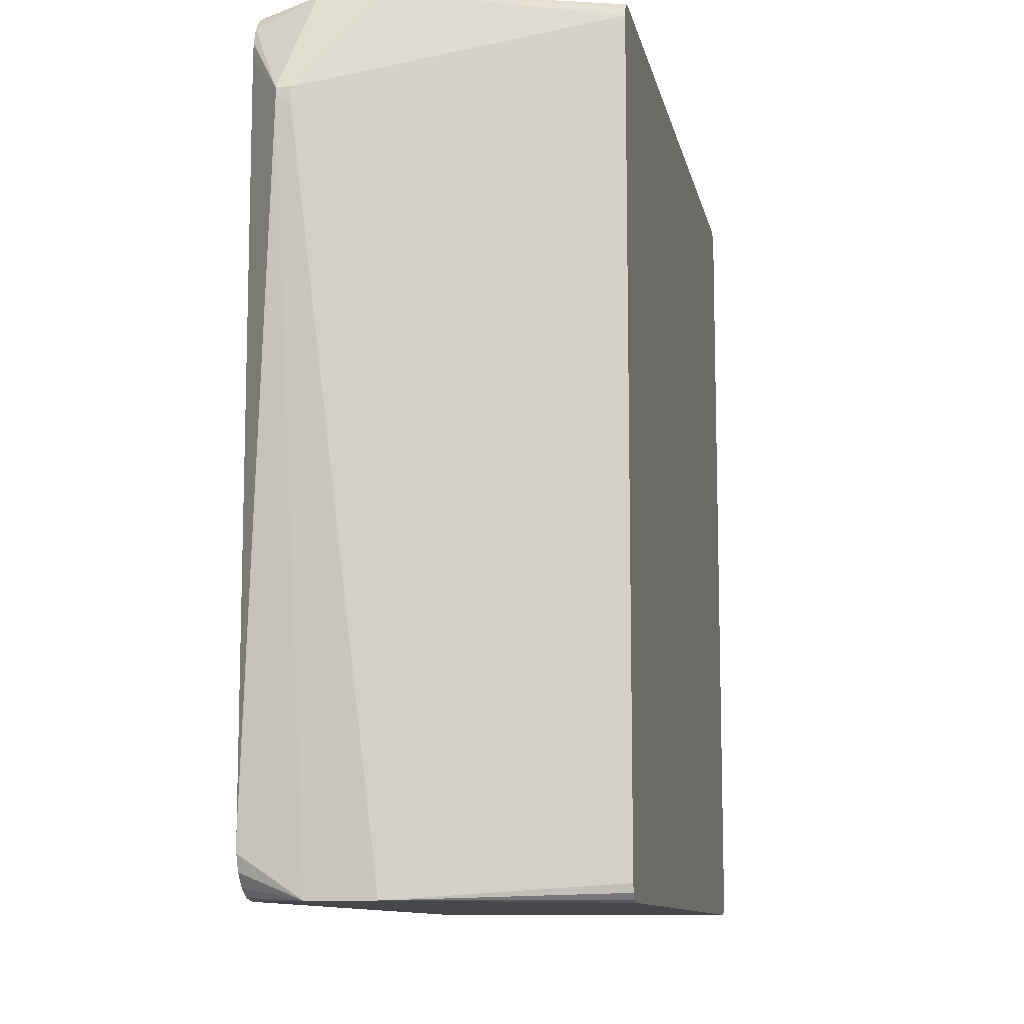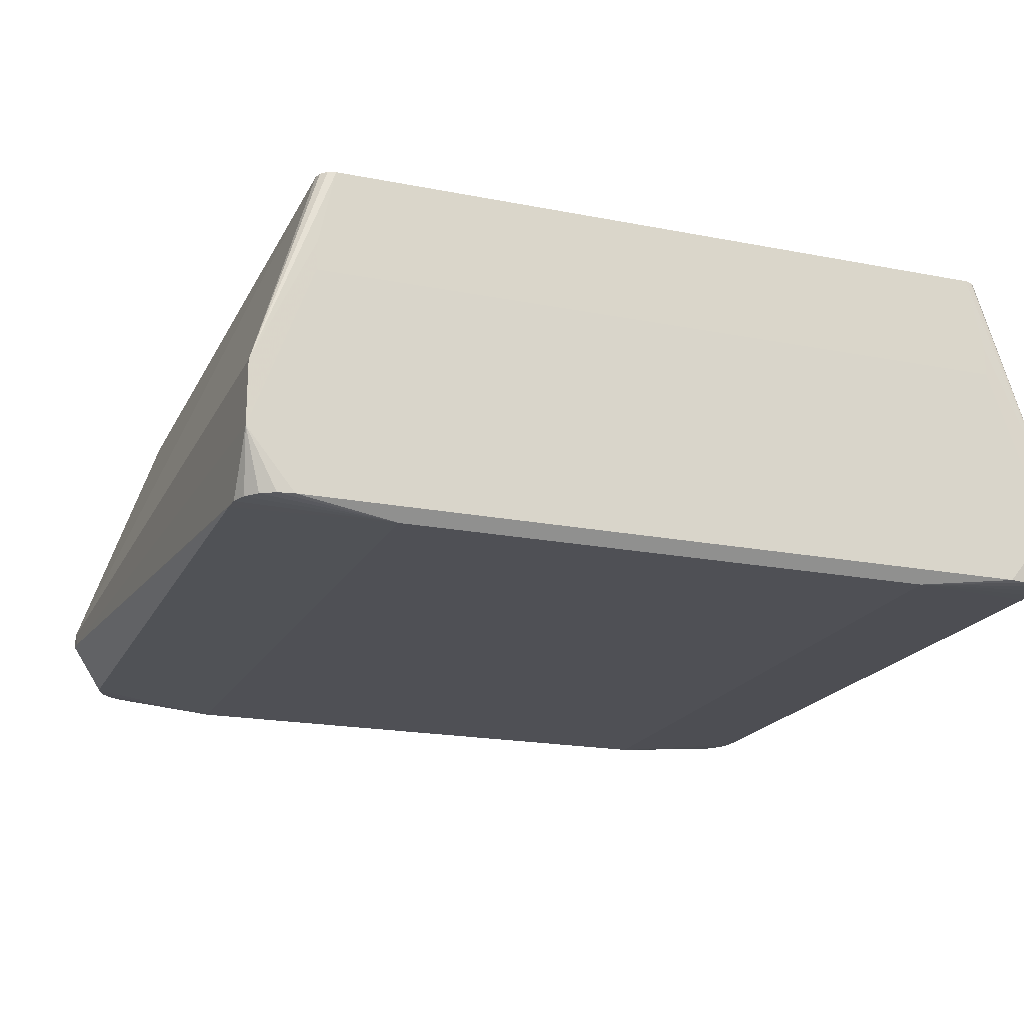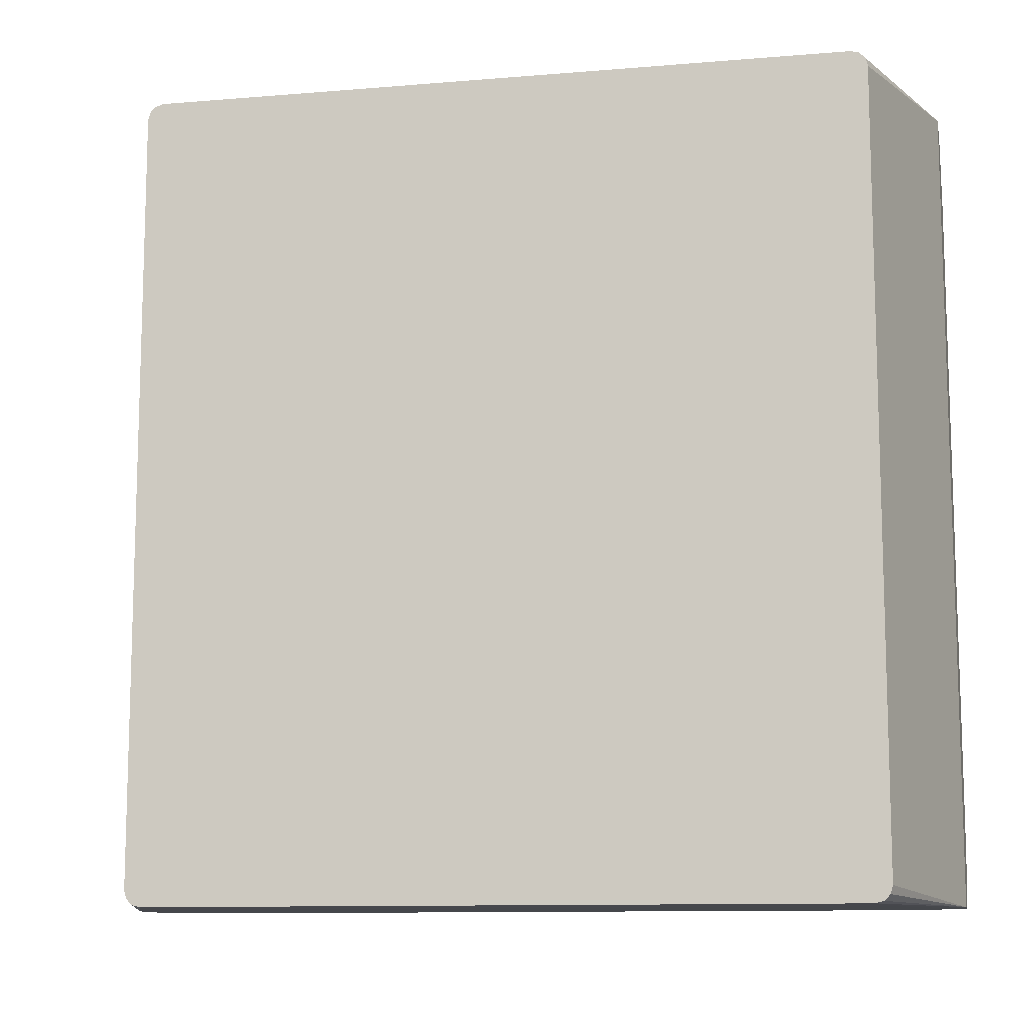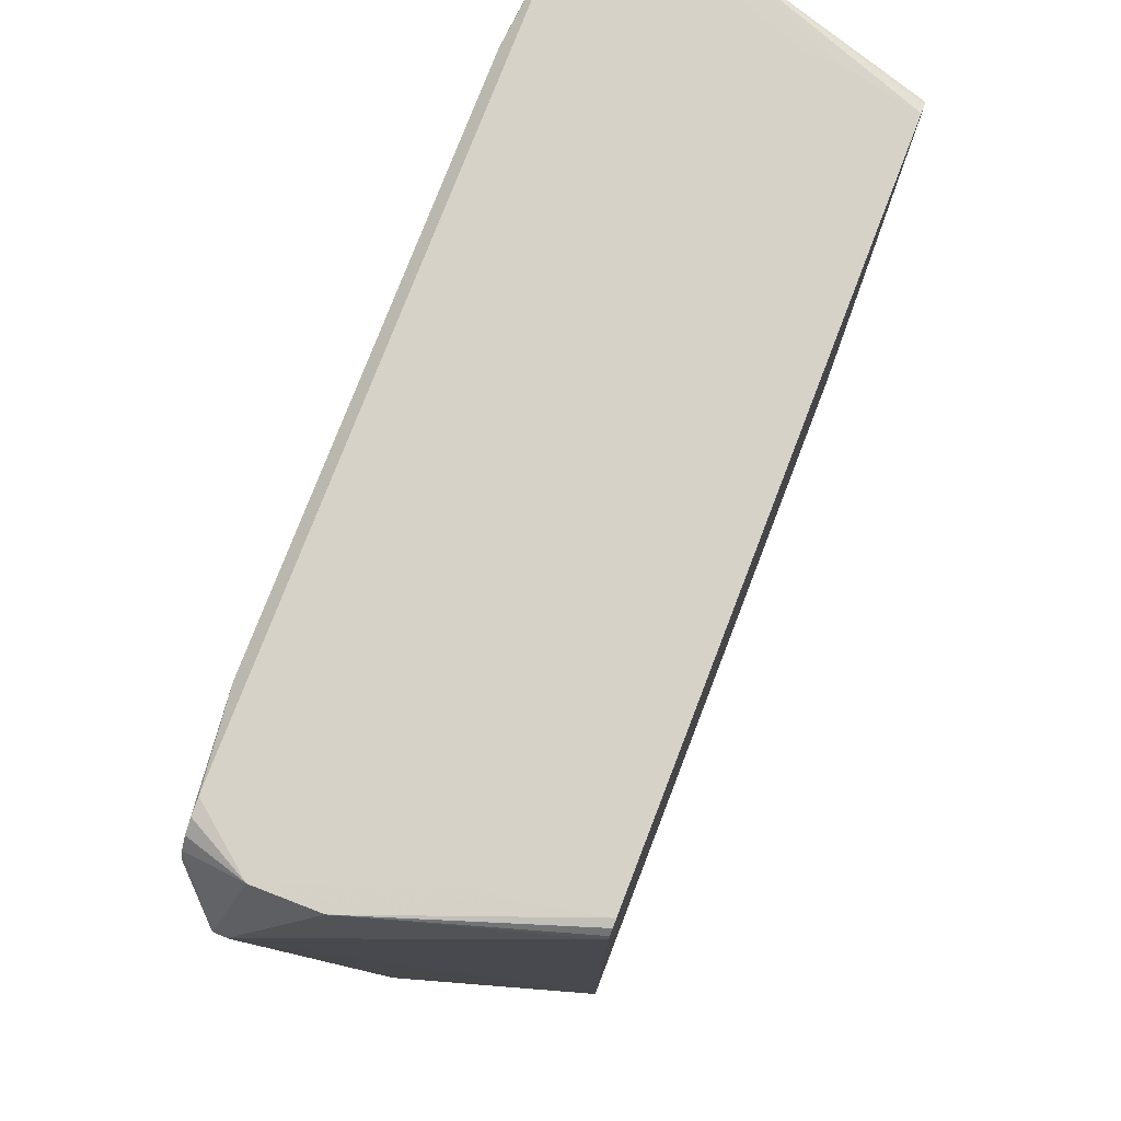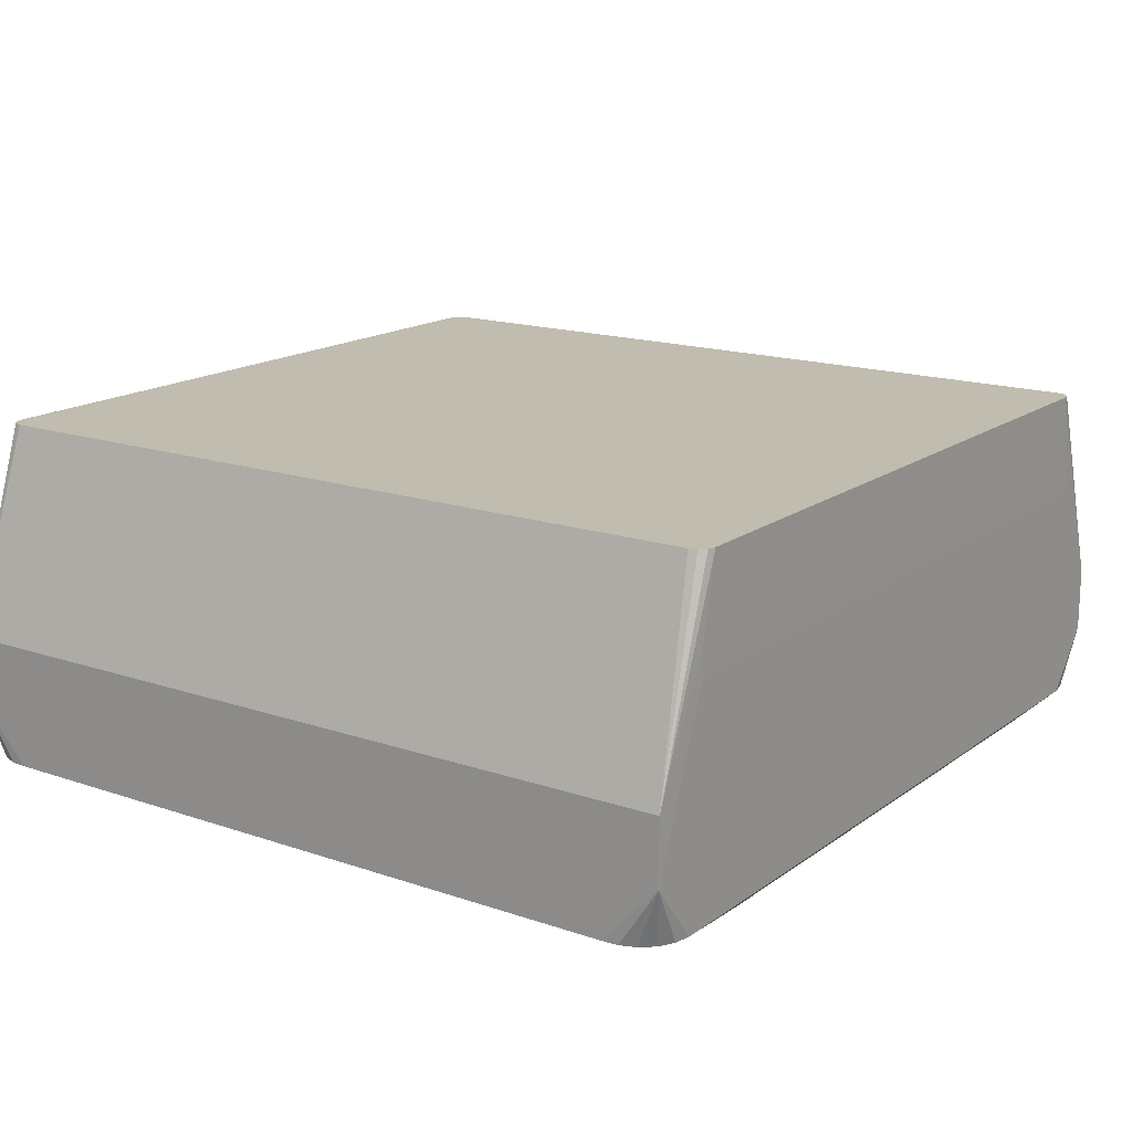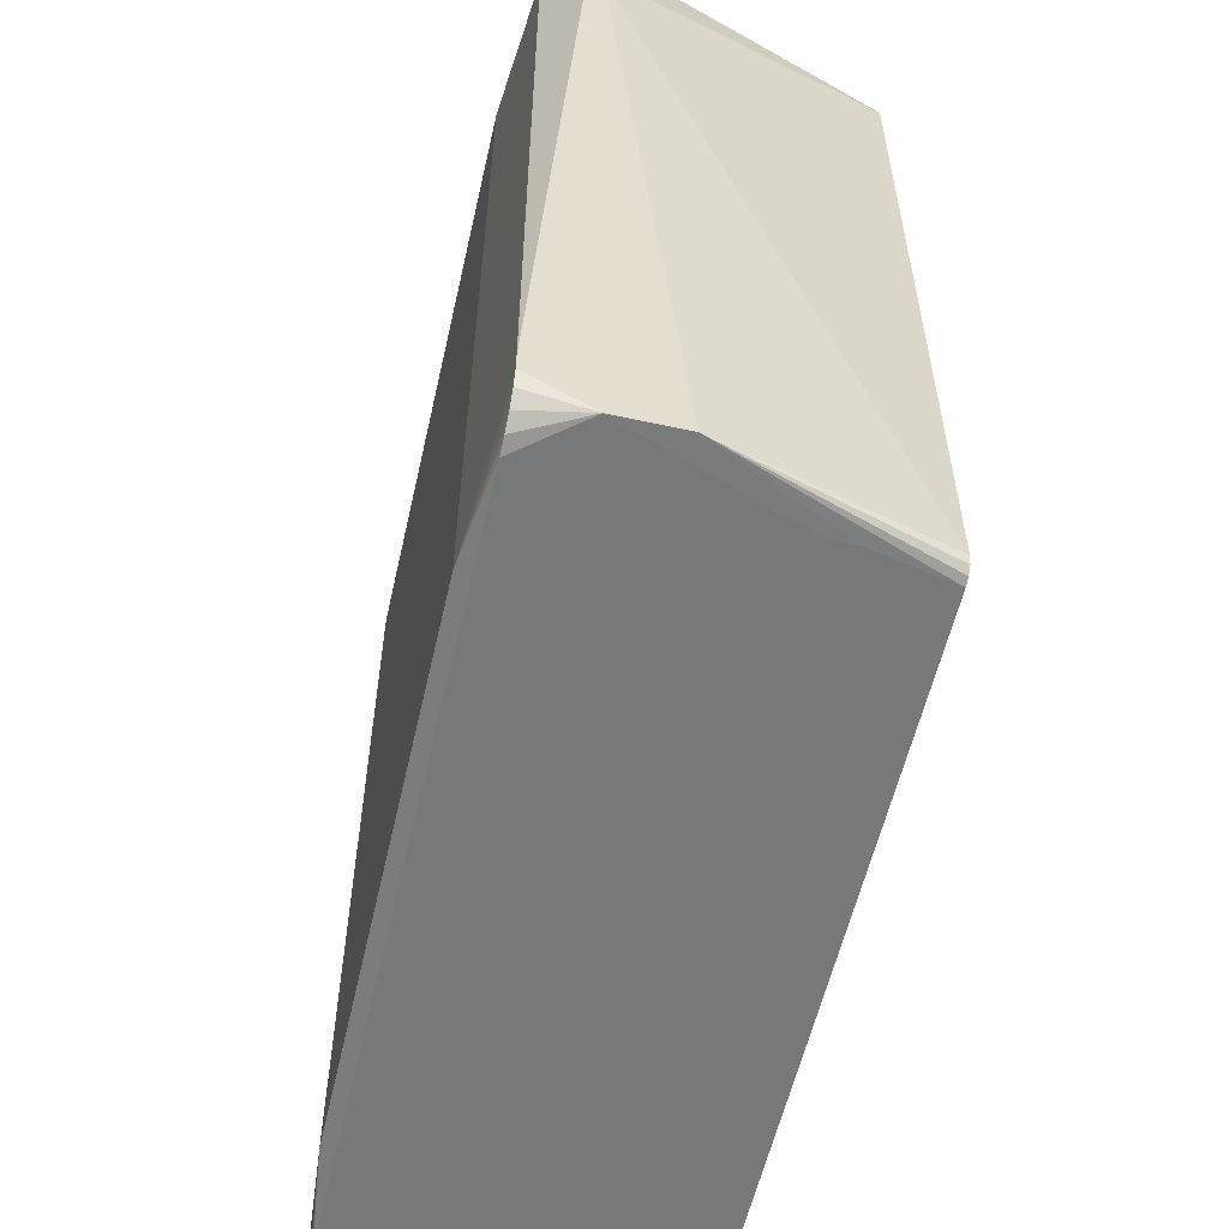
<metadata>
{"format":"obj","ext":"obj","renderer":"f3d","projection":"perspective","resolution":1024,"background":"white","views":[{"elev":-10.6,"azim":-78.9,"up":"+Y"},{"elev":-19.5,"azim":-20.1,"up":"+Z"},{"elev":-11.0,"azim":11.7,"up":"+Y"},{"elev":77.4,"azim":-68.9,"up":"+Y"},{"elev":16.3,"azim":125.0,"up":"+Z"},{"elev":-57.3,"azim":-102.8,"up":"+Y"}]}
</metadata>
<code>
v 1.131 0.9335 0.2095
v 1.131 0.0065 0.1355
v 1.131 -0.0635 0.2895
v 0.081 0.0065 0.1355
v 0.081 -0.0635 0.2095
v 0.081 -0.0635 0.2895
v 1.056 0.935 0.45
v 0.9559 0.8335 0.1208
v 1.131 0.8635 0.1355
v 1.13 0.8842 0.1355
v 1.123 0.9035 0.1355
v 1.109 0.9192 0.1355
v 1.091 0.9294 0.1355
v 1.071 0.933 0.1355
v 1.056 0.935 0.414
v 1.131 0.9335 0.2895
v 0.9564 0.919 0.1209
v 0.1207 0.9294 0.1355
v 0.1027 0.9192 0.1355
v 0.141 0.933 0.1355
v 0.081 0.9335 0.2895
v 0.156 0.935 0.45
v 0.156 0.935 0.414
v 0.2561 0.8335 0.1208
v 0.2556 0.919 0.1209
v 0.081 0.9335 0.2095
v 0.9559 0.0365 0.1208
v 1.071 -0.063 0.1355
v 1.091 -0.05945 0.1355
v 1.056 -0.065 0.414
v 1.056 -0.065 0.45
v 0.946 -0.049 0.12
v 1.131 -0.0635 0.2095
v 0.9564 -0.049 0.1209
v 0.08205 -0.01415 0.1355
v 0.08932 -0.03348 0.1355
v 0.1027 -0.0492 0.1355
v 0.141 -0.063 0.1355
v 0.156 -0.065 0.414
v 0.156 -0.065 0.45
v 0.2556 -0.049 0.1209
v 0.266 -0.049 0.12
v 0.2561 0.0365 0.1208
v 0.08205 0.8842 0.1355
v 0.08932 0.9035 0.1355
v 0.081 0.8635 0.1355
v 1.13 -0.01415 0.1355
v 1.123 -0.03348 0.1355
v 1.109 -0.0492 0.1355
v 0.1207 -0.05945 0.1355
v 1.056 -0.045 0.545
v 1.053 -0.055 0.545
v 1.046 -0.06232 0.545
v 1.036 -0.065 0.545
v 1.036 0.935 0.545
v 1.046 0.9323 0.545
v 1.053 0.925 0.545
v 1.056 0.915 0.545
v 0.176 -0.065 0.545
v 0.166 -0.06232 0.545
v 0.1587 -0.055 0.545
v 0.156 0.915 0.545
v 0.1587 0.925 0.545
v 0.166 0.9323 0.545
v 0.176 0.935 0.545
v 0.156 -0.045 0.545
v 0.031 0.8105 0.178
v 0.031 0.8105 0.195
v 0.03167 0.8105 0.1975
v 0.03167 0.7955 0.1975
v 0.031 0.7955 0.195
v 0.031 0.7955 0.178
f 54 3 53
f 68 69 21
f 5 72 35
f 5 38 39
f 63 21 62
f 62 21 69
f 3 51 52
f 53 3 52
f 58 16 57
f 3 54 31
f 37 5 36
f 36 5 35
f 50 5 37
f 38 5 50
f 61 66 6
f 6 60 61
f 59 60 6
f 64 21 63
f 64 65 21
f 56 16 55
f 56 57 16
f 33 49 48
f 29 33 28
f 29 49 33
f 28 33 30
f 70 71 6
f 6 66 70
f 35 72 4
f 40 59 6
f 21 65 22
f 2 33 47
f 33 48 47
f 46 67 44
f 67 45 44
f 26 20 18
f 26 18 19
f 23 20 26
f 19 45 26
f 26 45 67
f 55 16 7
f 14 15 1
f 1 13 14
f 12 13 1
f 1 11 12
f 1 10 11
f 9 10 1
f 32 29 28
f 2 47 32
f 2 32 27
f 34 48 49
f 49 29 34
f 29 32 34
f 34 47 48
f 34 32 47
f 8 27 32
f 46 44 25
f 25 24 46
f 25 44 45
f 25 45 19
f 19 18 25
f 18 20 25
f 35 4 42
f 38 50 42
f 14 13 17
f 17 13 12
f 12 11 17
f 11 10 17
f 9 8 17
f 17 10 9
f 24 42 43
f 43 42 4
f 41 36 35
f 35 42 41
f 37 36 41
f 41 50 37
f 41 42 50
f 58 51 16
f 16 51 3
f 72 5 71
f 71 5 6
f 72 71 67
f 67 71 68
f 63 62 56
f 56 54 53
f 53 52 56
f 66 61 56
f 55 65 56
f 56 51 58
f 56 64 63
f 56 62 66
f 56 59 54
f 56 52 51
f 58 57 56
f 56 61 60
f 60 59 56
f 65 64 56
f 30 33 3
f 3 31 30
f 30 38 28
f 39 38 30
f 66 62 70
f 70 62 69
f 68 71 70
f 70 69 68
f 72 67 4
f 4 67 46
f 54 59 40
f 39 30 40
f 40 31 54
f 40 30 31
f 6 5 40
f 40 5 39
f 14 20 15
f 15 20 23
f 26 22 23
f 21 22 26
f 26 67 68
f 68 21 26
f 7 65 55
f 7 22 65
f 23 22 7
f 7 15 23
f 15 7 1
f 1 7 16
f 1 16 3
f 1 33 2
f 3 33 1
f 2 9 1
f 8 9 2
f 2 27 8
f 24 8 42
f 42 8 32
f 28 38 42
f 42 32 28
f 17 20 14
f 17 25 20
f 17 8 24
f 24 25 17
f 43 4 46
f 46 24 43

</code>
